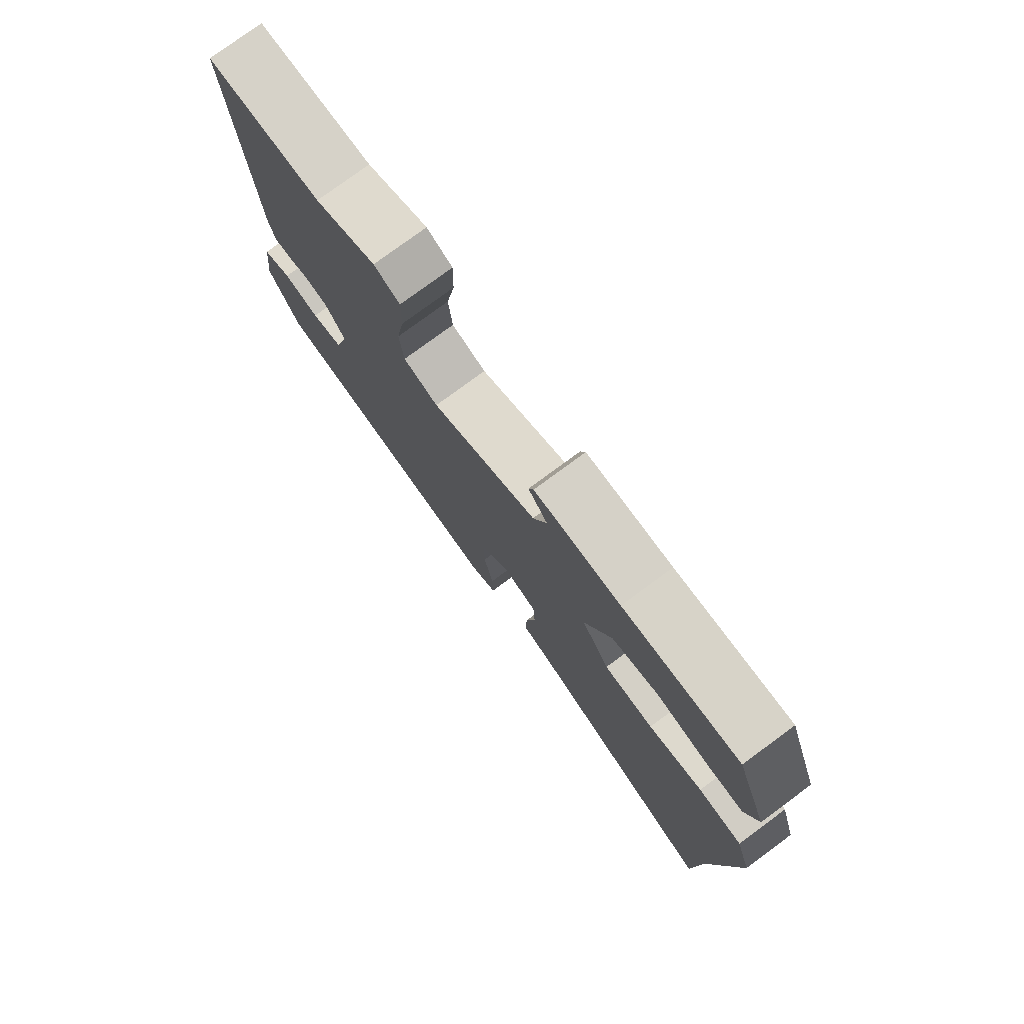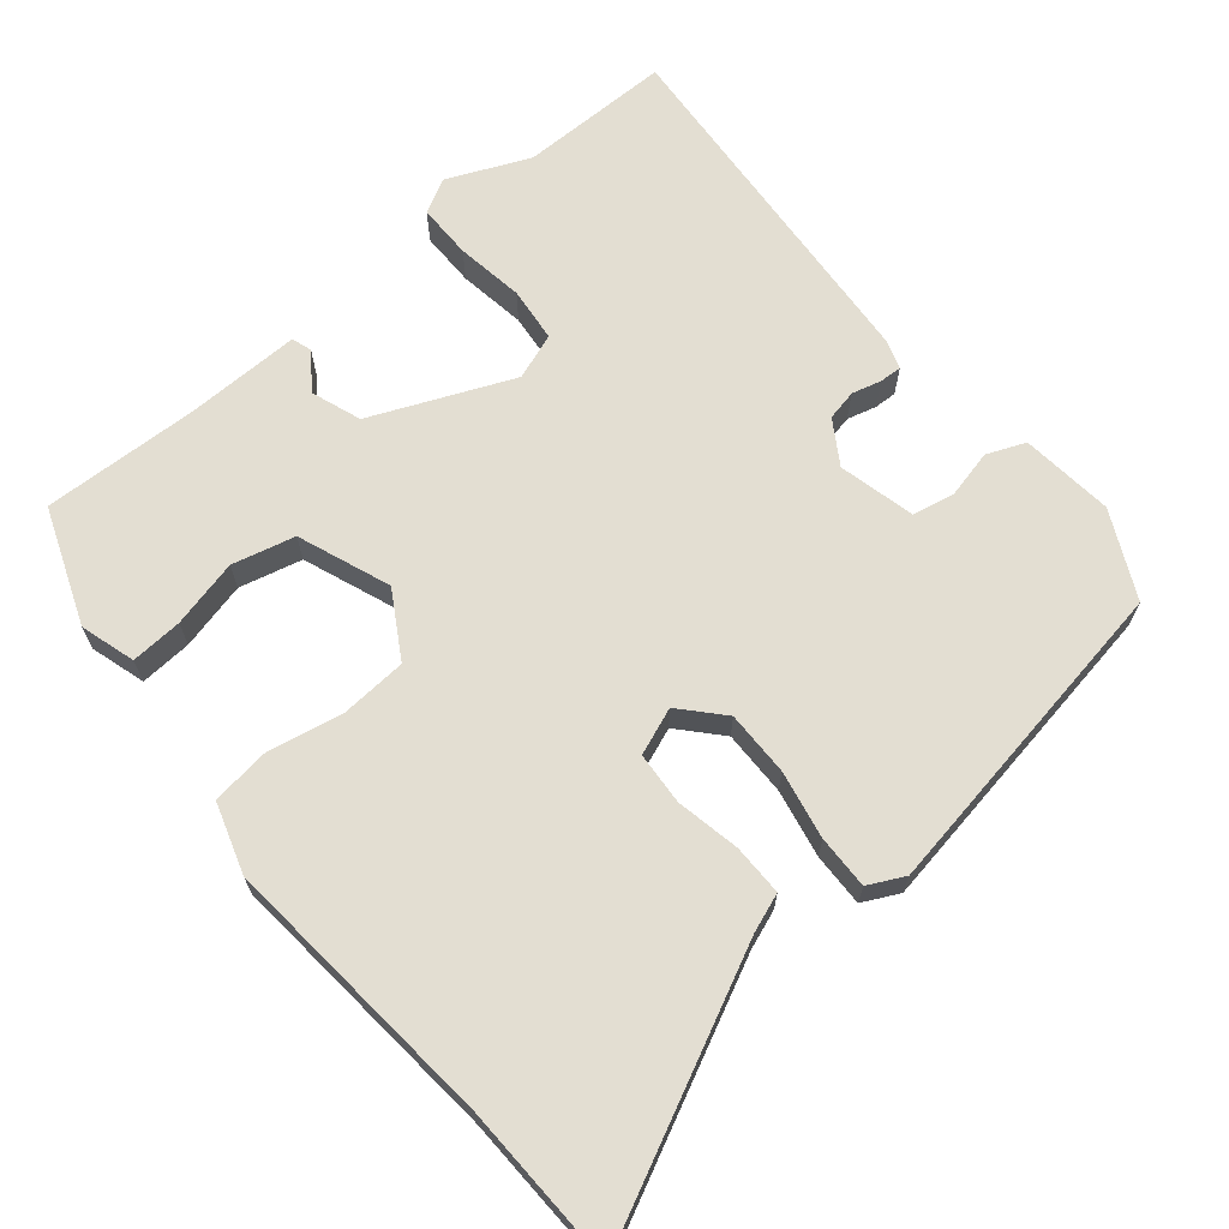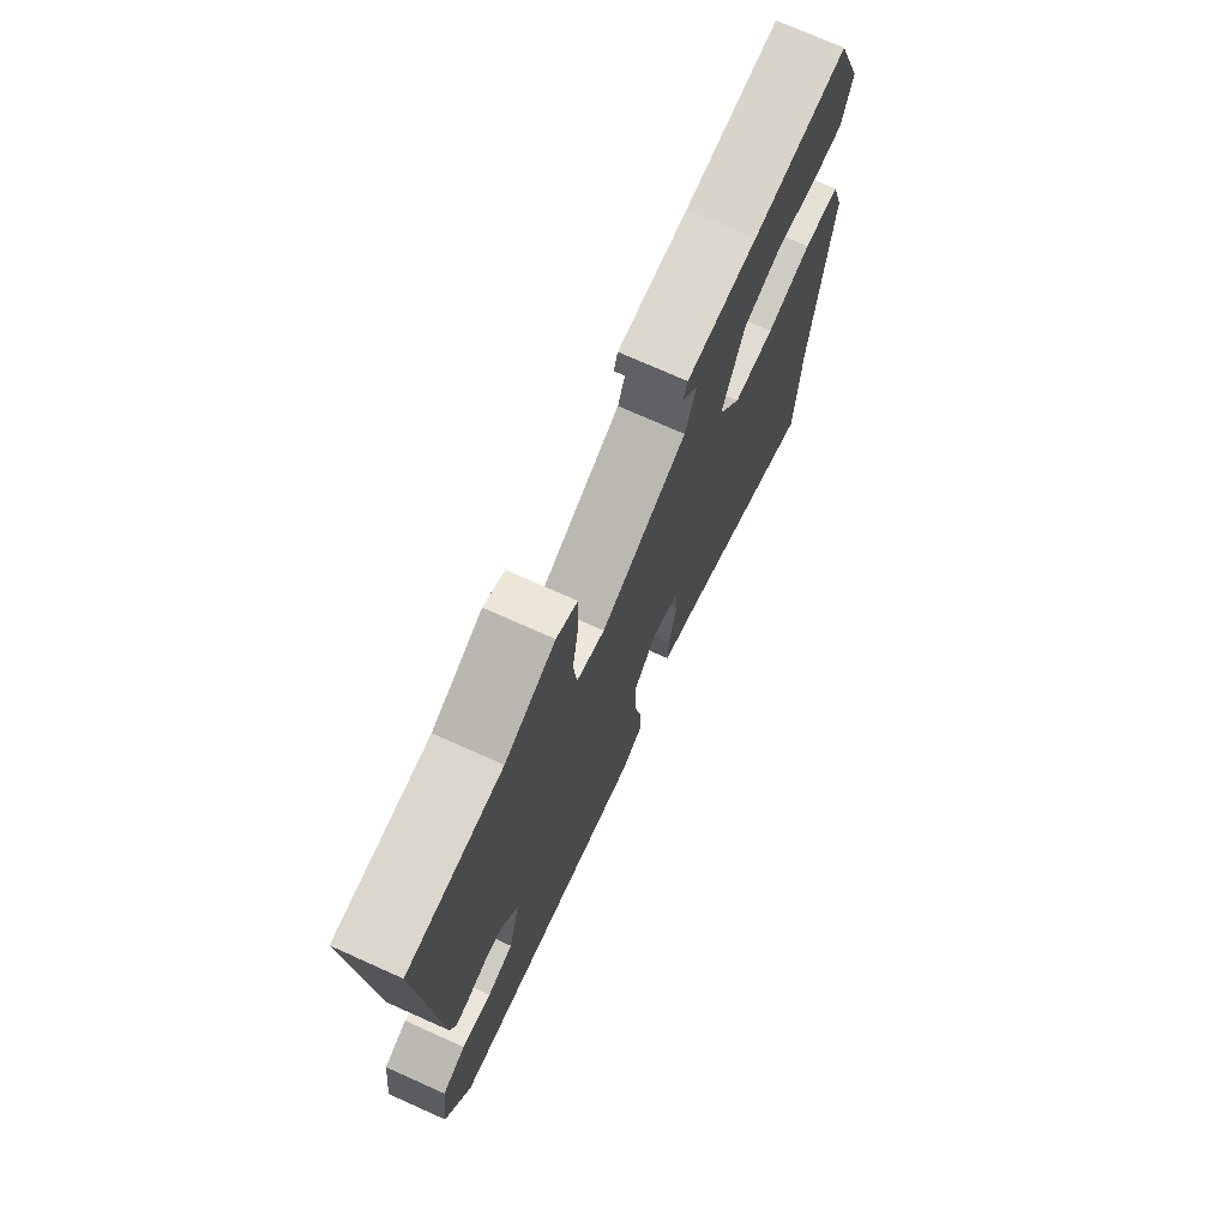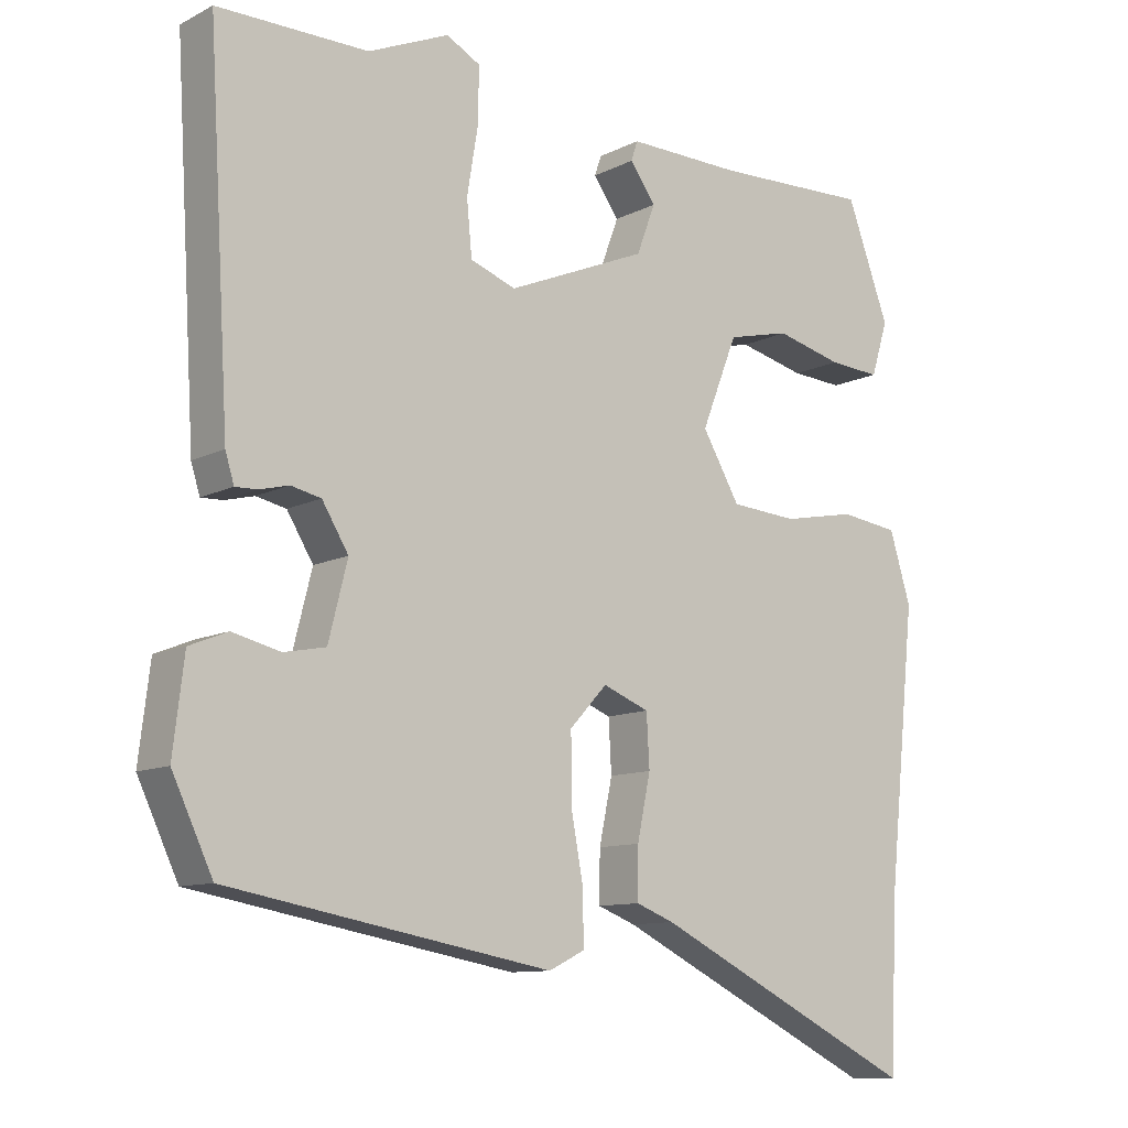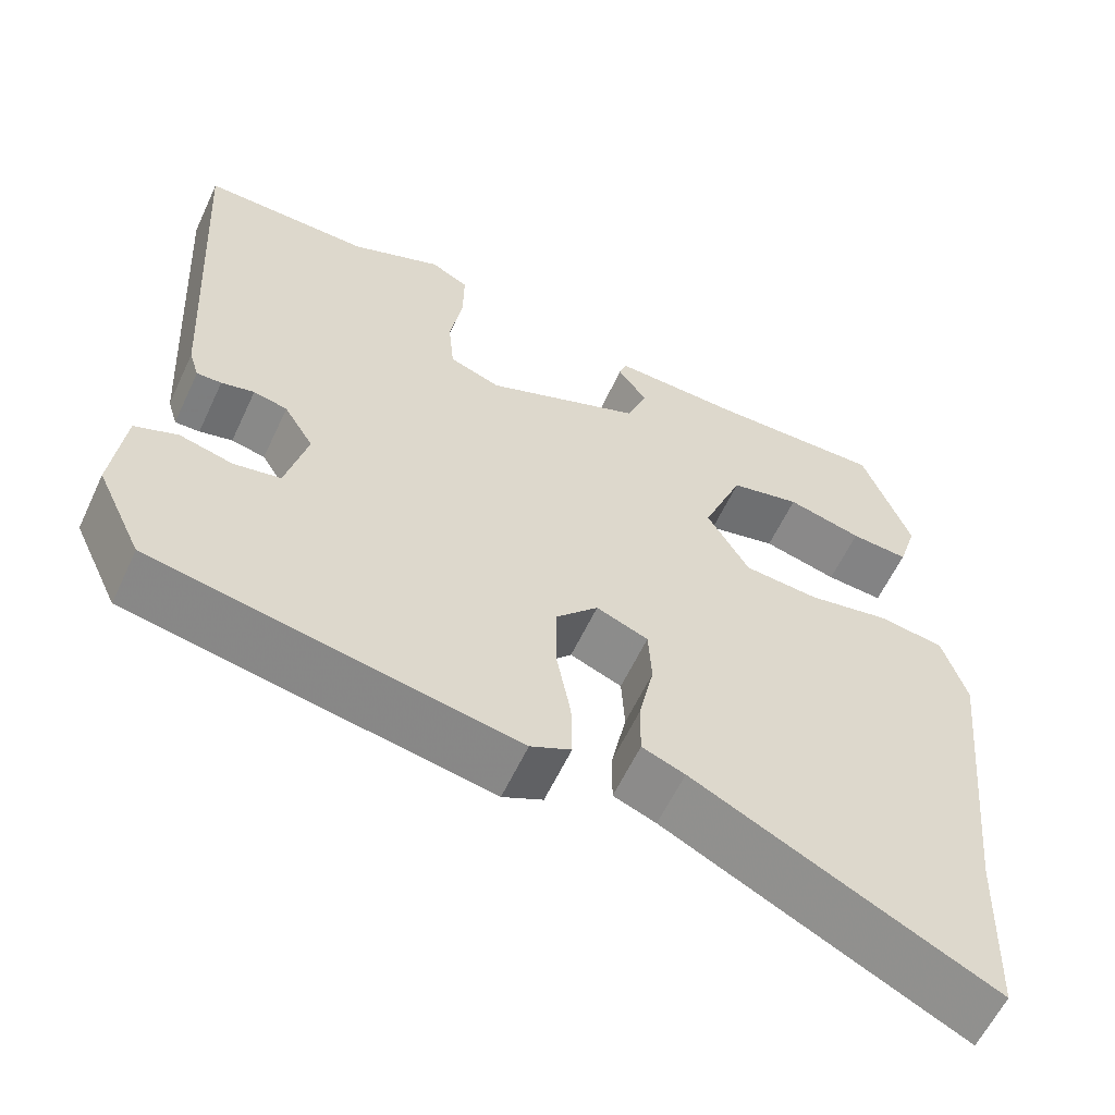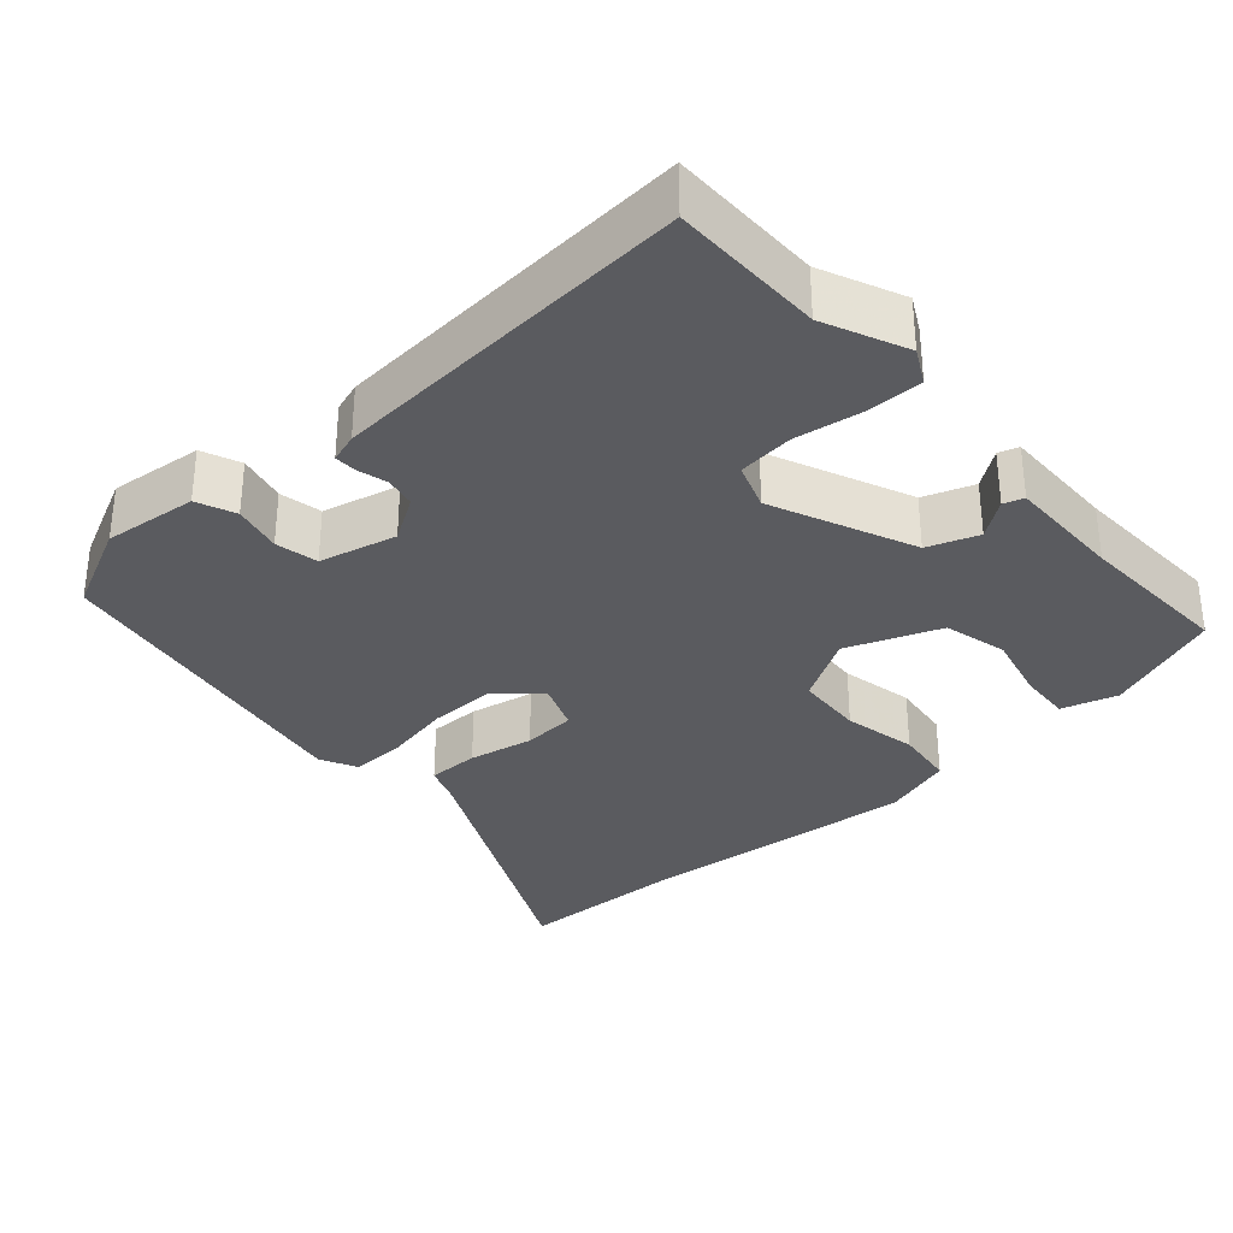
<metadata>
{"format":"obj","ext":"obj","renderer":"f3d","projection":"perspective","resolution":1024,"background":"white","views":[{"elev":77.8,"azim":53.6,"up":"+Z"},{"elev":67.4,"azim":140.9,"up":"+Y"},{"elev":73.6,"azim":-65.9,"up":"+Z"},{"elev":-10.6,"azim":-38.7,"up":"+Z"},{"elev":-59.9,"azim":-25.0,"up":"+Z"},{"elev":-33.0,"azim":-47.7,"up":"+Y"}]}
</metadata>
<code>
v -0.518 0.07 0.5
v -0.313 0.07 0.498
v -0.203 0.07 0.545
v -0.157 0.07 0.52
v -0.158 0.07 0.446
v -0.173 0.07 0.355
v -0.166 0.07 0.281
v -0.104 0.07 0.258
v 0.086 0.07 0.337
v 0.111 0.07 0.404
v 0.076 0.07 0.453
v 0.085 0.07 0.48
v 0.241 0.07 0.476
v 0.452 0.07 0.482
v 0.51 0.07 0.325
v 0.487 0.07 0.251
v 0.417 0.07 0.256
v 0.326 0.07 0.279
v 0.241 0.07 0.259
v 0.192 0.07 0.135
v 0.243 0.07 0.047
v 0.334 0.07 0.04
v 0.433 0.07 0.059
v 0.513 0.07 0.048
v 0.542 0.07 -0.047
v 0.503 0.07 -0.427
v 0.494 0.07 -0.648
v 0.132 0.07 -0.467
v 0.08 0.07 -0.447
v 0.081 0.07 -0.378
v 0.099 0.07 -0.292
v 0.095 0.07 -0.221
v 0.032 0.07 -0.196
v -0.019 0.07 -0.251
v -0.019 0.07 -0.339
v -0.002 0.07 -0.431
v -0.001 0.07 -0.503
v -0.05 0.07 -0.527
v -0.49 0.07 -0.447
v -0.545 0.07 -0.33
v -0.53 0.07 -0.205
v -0.478 0.07 -0.184
v -0.413 0.07 -0.2
v -0.356 0.07 -0.189
v -0.33 0.07 -0.086
v -0.366 0.07 -0.027
v -0.407 0.07 -0.018
v -0.447 0.07 -0.028
v -0.477 0.07 -0.029
v -0.489 0.07 0.01
v -0.518 0 0.5
v -0.313 0 0.498
v -0.203 0 0.545
v -0.157 0 0.52
v -0.158 0 0.446
v -0.173 0 0.355
v -0.166 0 0.281
v -0.104 0 0.258
v 0.086 0 0.337
v 0.111 0 0.404
v 0.076 0 0.453
v 0.085 0 0.48
v 0.241 0 0.476
v 0.452 0 0.482
v 0.51 0 0.325
v 0.487 0 0.251
v 0.417 0 0.256
v 0.326 0 0.279
v 0.241 0 0.259
v 0.192 0 0.135
v 0.243 0 0.047
v 0.334 0 0.04
v 0.433 0 0.059
v 0.513 0 0.048
v 0.542 0 -0.047
v 0.503 0 -0.427
v 0.494 0 -0.648
v 0.132 0 -0.467
v 0.08 0 -0.447
v 0.081 0 -0.378
v 0.099 0 -0.292
v 0.095 0 -0.221
v 0.032 0 -0.196
v -0.019 0 -0.251
v -0.019 0 -0.339
v -0.002 0 -0.431
v -0.001 0 -0.503
v -0.05 0 -0.527
v -0.49 0 -0.447
v -0.545 0 -0.33
v -0.53 0 -0.205
v -0.478 0 -0.184
v -0.413 0 -0.2
v -0.356 0 -0.189
v -0.33 0 -0.086
v -0.366 0 -0.027
v -0.407 0 -0.018
v -0.447 0 -0.028
v -0.477 0 -0.029
v -0.489 0 0.01
f 50 1 2
f 49 50 2
f 48 49 2
f 47 48 2
f 4 5 6
f 3 4 6
f 2 3 6
f 47 2 6
f 46 47 6
f 45 46 6 7
f 44 45 7 8
f 41 42 43
f 40 41 43
f 39 40 43
f 38 39 43
f 37 38 43
f 36 37 43
f 35 36 43
f 34 35 43 44
f 44 8 9
f 34 44 9
f 33 34 9
f 28 29 30 31
f 28 31 32
f 27 28 32
f 26 27 32
f 25 26 32
f 24 25 32
f 23 24 32
f 22 23 32
f 21 22 32 33
f 16 17 18
f 15 16 18
f 14 15 18
f 13 14 18
f 13 18 19
f 12 13 19
f 11 12 19
f 10 11 19
f 9 10 19 20
f 20 21 33
f 9 20 33
f 52 51 100
f 52 100 99
f 52 99 98
f 52 98 97
f 56 55 54
f 56 54 53
f 56 53 52
f 56 52 97
f 56 97 96
f 57 56 96 95
f 58 57 95 94
f 93 92 91
f 93 91 90
f 93 90 89
f 93 89 88
f 93 88 87
f 93 87 86
f 93 86 85
f 94 93 85 84
f 59 58 94
f 59 94 84
f 59 84 83
f 81 80 79 78
f 82 81 78
f 82 78 77
f 82 77 76
f 82 76 75
f 82 75 74
f 82 74 73
f 82 73 72
f 83 82 72 71
f 68 67 66
f 68 66 65
f 68 65 64
f 68 64 63
f 69 68 63
f 69 63 62
f 69 62 61
f 69 61 60
f 70 69 60 59
f 83 71 70
f 83 70 59
f 1 51 52 2
f 2 52 53 3
f 3 53 54 4
f 4 54 55 5
f 5 55 56 6
f 6 56 57 7
f 7 57 58 8
f 8 58 59 9
f 9 59 60 10
f 10 60 61 11
f 11 61 62 12
f 12 62 63 13
f 13 63 64 14
f 14 64 65 15
f 15 65 66 16
f 16 66 67 17
f 17 67 68 18
f 18 68 69 19
f 19 69 70 20
f 20 70 71 21
f 21 71 72 22
f 22 72 73 23
f 23 73 74 24
f 24 74 75 25
f 25 75 76 26
f 26 76 77 27
f 27 77 78 28
f 28 78 79 29
f 29 79 80 30
f 30 80 81 31
f 31 81 82 32
f 32 82 83 33
f 33 83 84 34
f 34 84 85 35
f 35 85 86 36
f 36 86 87 37
f 37 87 88 38
f 38 88 89 39
f 39 89 90 40
f 40 90 91 41
f 41 91 92 42
f 42 92 93 43
f 43 93 94 44
f 44 94 95 45
f 45 95 96 46
f 46 96 97 47
f 47 97 98 48
f 48 98 99 49
f 49 99 100 50
f 50 100 51 1

</code>
